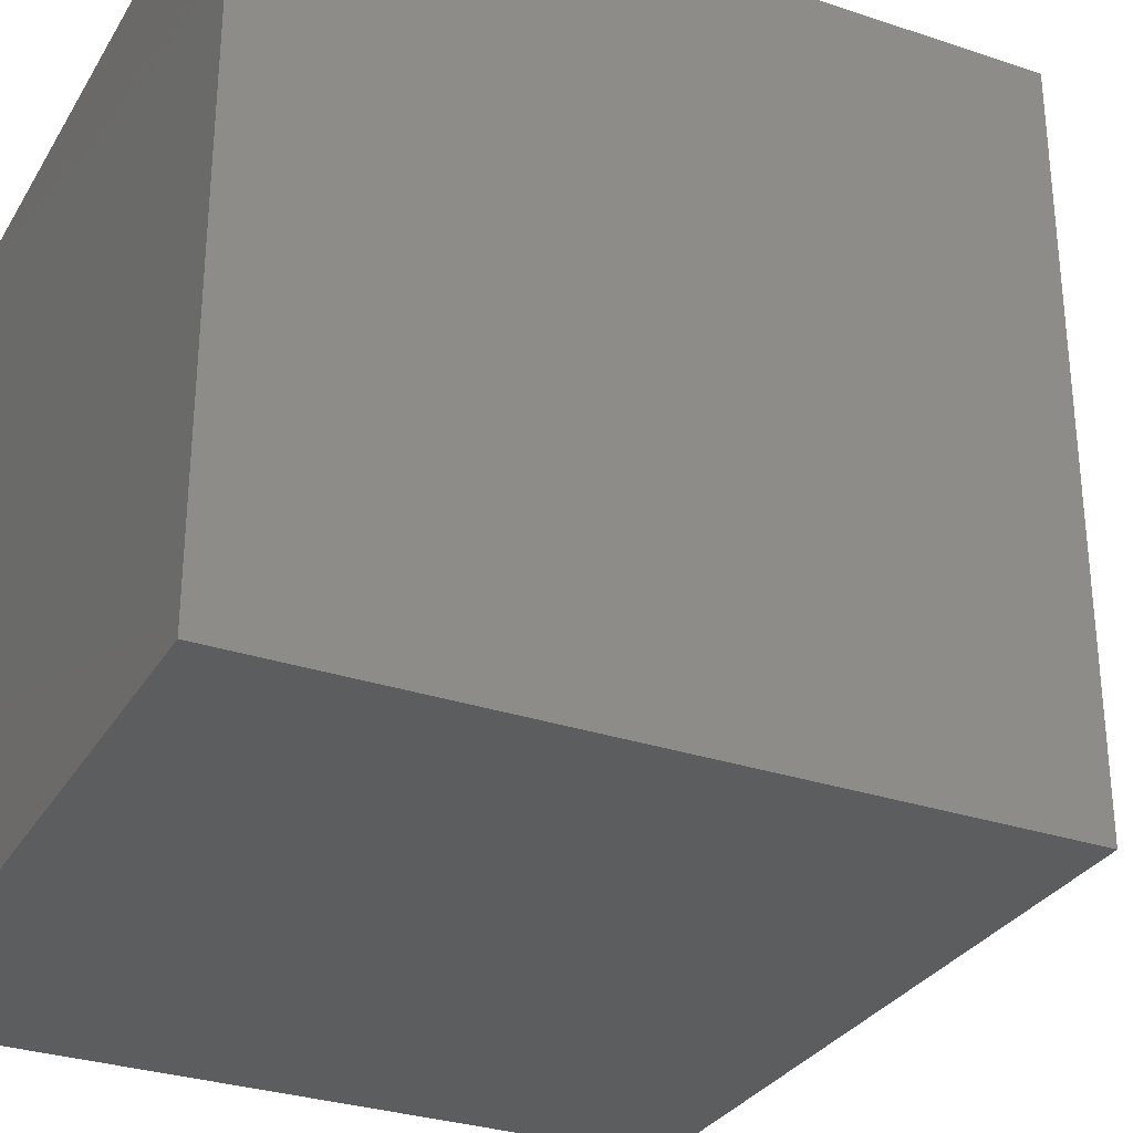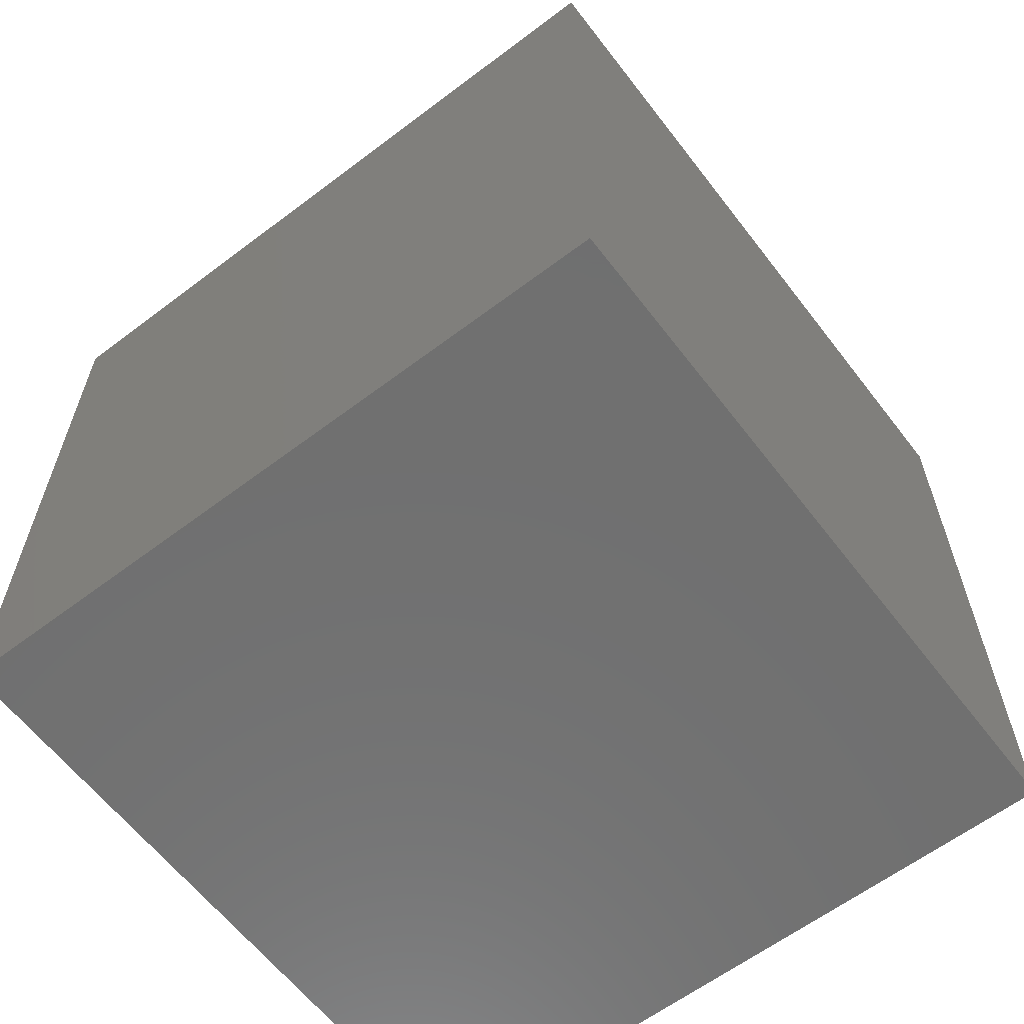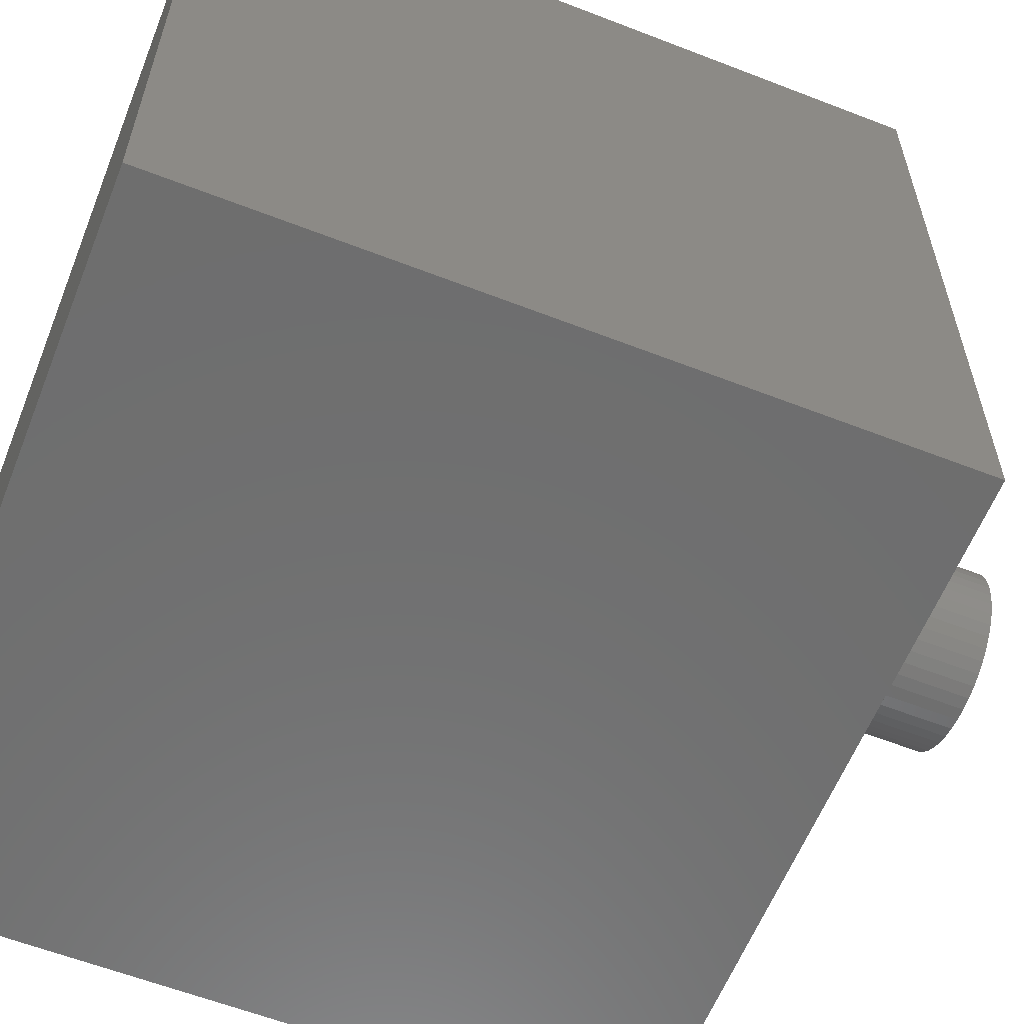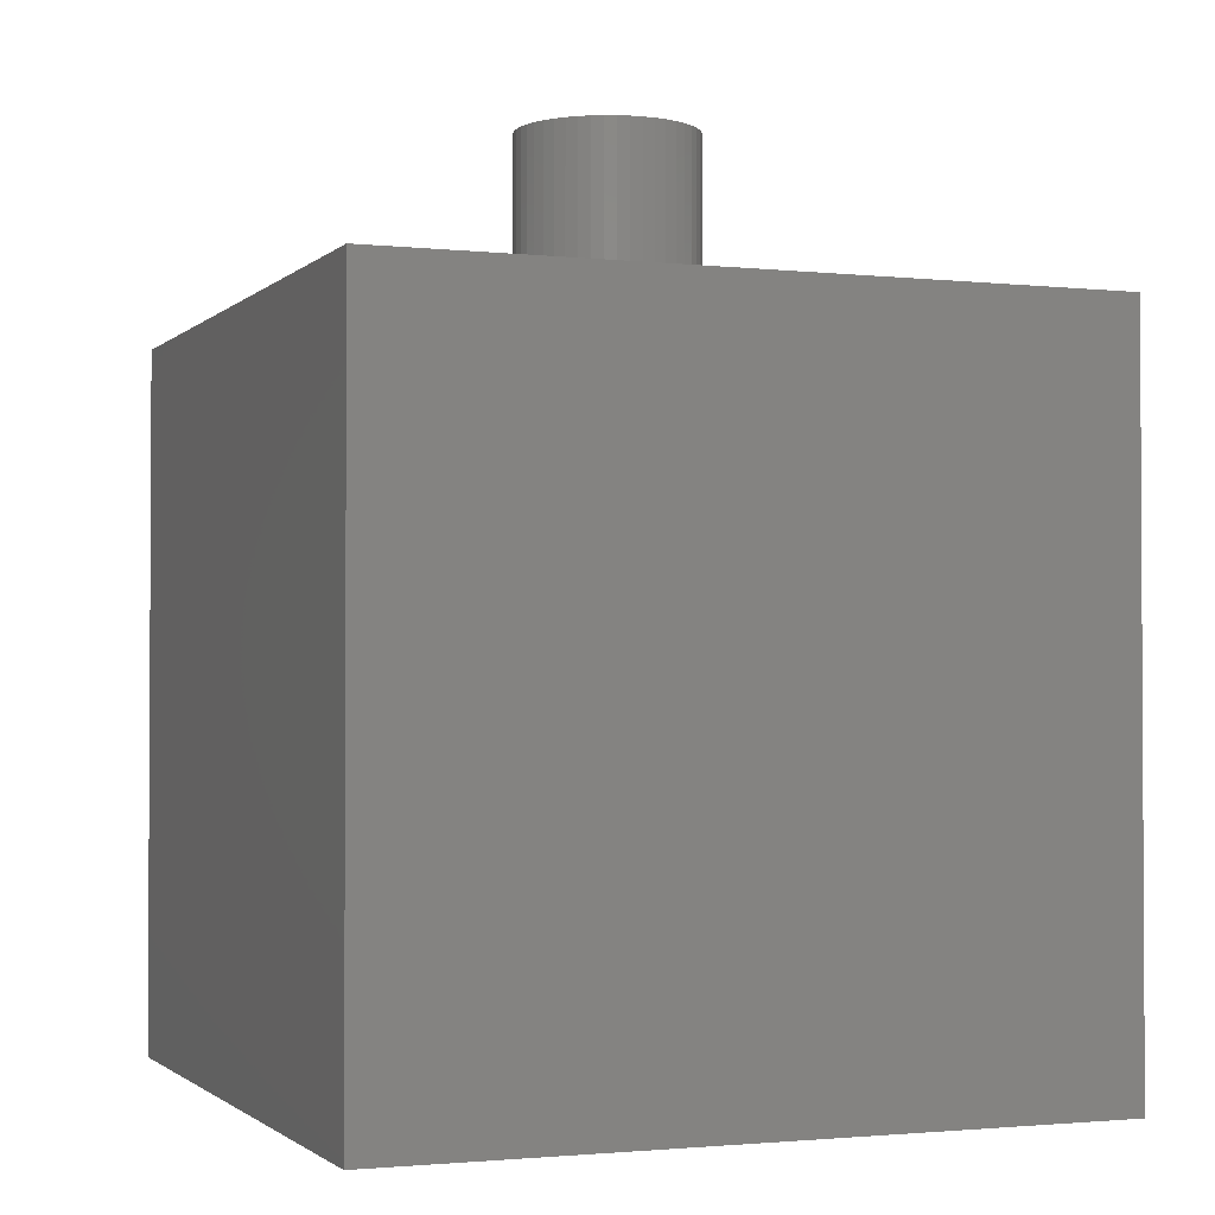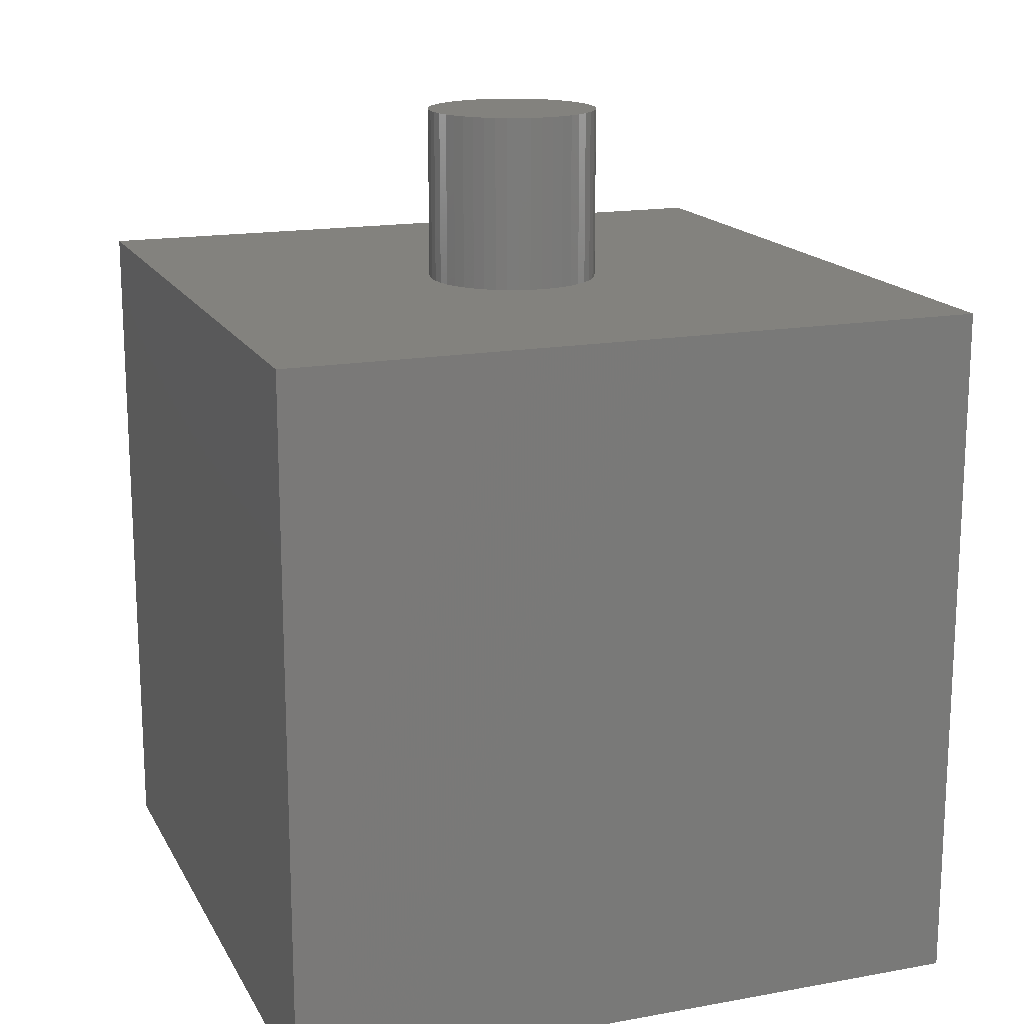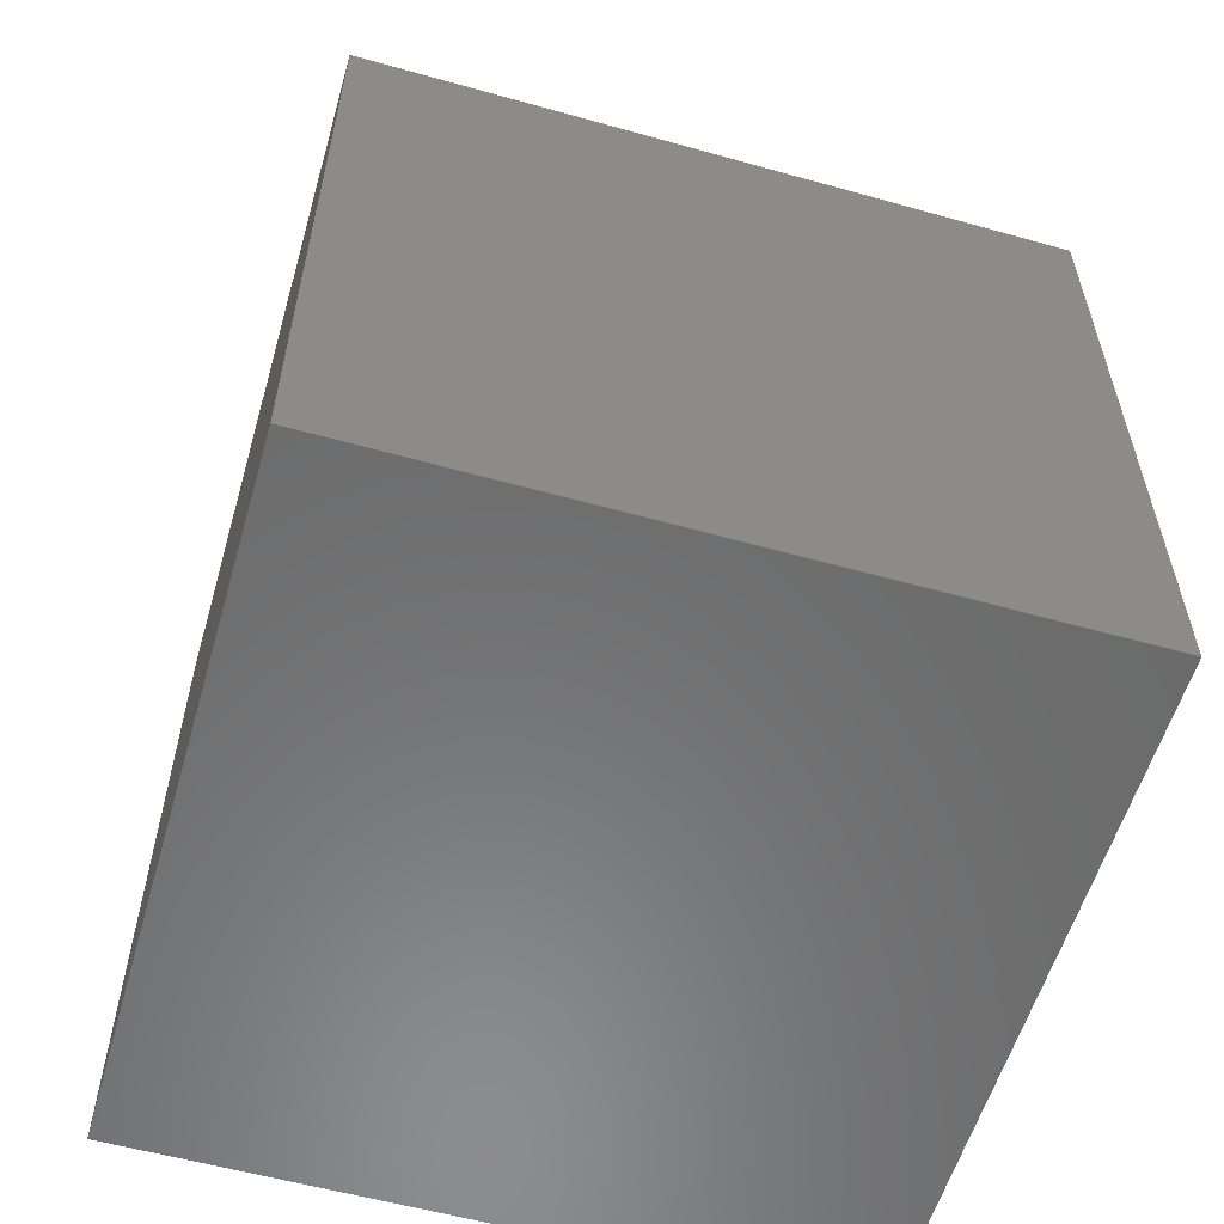
<metadata>
{"format":"stl","ext":"stl","renderer":"f3d","projection":"perspective","resolution":1024,"background":"white","views":[{"elev":-30.5,"azim":64.2,"up":"+Z"},{"elev":-61.9,"azim":-52.5,"up":"+Y"},{"elev":-60.2,"azim":68.3,"up":"+Z"},{"elev":-1.8,"azim":68.6,"up":"+Y"},{"elev":16.4,"azim":-110.3,"up":"+Y"},{"elev":-57.6,"azim":163.8,"up":"+Y"}]}
</metadata>
<code>
# stl→obj: 100 verts, 196 faces
v -64.91 100 48.64
v -64.91 80 48.64
v -65 100 50
v -65 80 50
v -64.91 100 51.36
v -64.91 80 51.36
v -64.63 100 52.7
v -64.63 80 52.7
v -64.17 100 53.98
v -64.17 80 53.98
v -63.54 100 55.2
v -63.54 80 55.2
v -62.76 100 56.31
v -62.76 80 56.31
v -61.83 100 57.31
v -61.83 80 57.31
v -60.77 100 58.17
v -60.77 80 58.17
v -59.6 100 58.88
v -59.6 80 58.88
v -58.35 100 59.42
v -58.35 80 59.42
v -57.03 100 59.79
v -57.03 80 59.79
v -55.68 100 59.98
v -55.68 80 59.98
v -54.32 100 59.98
v -54.32 80 59.98
v -52.97 100 59.79
v -52.97 80 59.79
v -51.65 100 59.42
v -51.65 80 59.42
v -50.4 100 58.88
v -50.4 80 58.88
v -49.23 100 58.17
v -49.23 80 58.17
v -48.17 100 57.31
v -48.17 80 57.31
v -47.24 100 56.31
v -47.24 80 56.31
v -46.46 100 55.2
v -46.46 80 55.2
v -45.83 100 53.98
v -45.83 80 53.98
v -45.37 100 52.7
v -45.37 80 52.7
v -45.09 100 51.36
v -45.09 80 51.36
v -45 100 50
v -45 80 50
v -45.09 100 48.64
v -45.09 80 48.64
v -45.37 100 47.3
v -45.37 80 47.3
v -45.83 100 46.02
v -45.83 80 46.02
v -46.46 100 44.8
v -46.46 80 44.8
v -47.24 100 43.69
v -47.24 80 43.69
v -48.17 100 42.69
v -48.17 80 42.69
v -49.23 100 41.83
v -49.23 80 41.83
v -50.4 100 41.12
v -50.4 80 41.12
v -51.65 100 40.58
v -51.65 80 40.58
v -52.97 100 40.21
v -52.97 80 40.21
v -54.32 100 40.02
v -54.32 80 40.02
v -55.68 100 40.02
v -55.68 80 40.02
v -57.03 100 40.21
v -57.03 80 40.21
v -58.35 100 40.58
v -58.35 80 40.58
v -59.6 100 41.12
v -59.6 80 41.12
v -60.77 100 41.83
v -60.77 80 41.83
v -61.83 100 42.69
v -61.83 80 42.69
v -62.76 100 43.69
v -62.76 80 43.69
v -63.54 100 44.8
v -63.54 80 44.8
v -64.17 100 46.02
v -64.17 80 46.02
v -64.63 100 47.3
v -64.63 80 47.3
v -95 80 90
v -95 80 10
v -95 5.511e-15 90
v -95 6.123e-16 10
v -15 80 90
v -15 5.511e-15 90
v -15 80 10
v -15 6.123e-16 10
f 1 2 3
f 3 2 4
f 3 4 5
f 5 4 6
f 5 6 7
f 7 6 8
f 7 8 9
f 9 8 10
f 9 10 11
f 11 10 12
f 11 12 13
f 13 12 14
f 13 14 15
f 15 14 16
f 15 16 17
f 17 16 18
f 17 18 19
f 19 18 20
f 19 20 21
f 21 20 22
f 21 22 23
f 23 22 24
f 23 24 25
f 25 24 26
f 25 26 27
f 27 26 28
f 27 28 29
f 29 28 30
f 29 30 31
f 31 30 32
f 31 32 33
f 33 32 34
f 33 34 35
f 35 34 36
f 35 36 37
f 37 36 38
f 37 38 39
f 39 38 40
f 39 40 41
f 41 40 42
f 41 42 43
f 43 42 44
f 43 44 45
f 45 44 46
f 45 46 47
f 47 46 48
f 47 48 49
f 49 48 50
f 49 50 51
f 51 50 52
f 51 52 53
f 53 52 54
f 53 54 55
f 55 54 56
f 55 56 57
f 57 56 58
f 57 58 59
f 59 58 60
f 59 60 61
f 61 60 62
f 61 62 63
f 63 62 64
f 63 64 65
f 65 64 66
f 65 66 67
f 67 66 68
f 67 68 69
f 69 68 70
f 69 70 71
f 71 70 72
f 71 72 73
f 73 72 74
f 73 74 75
f 75 74 76
f 75 76 77
f 77 76 78
f 77 78 79
f 79 78 80
f 79 80 81
f 81 80 82
f 81 82 83
f 83 82 84
f 83 84 85
f 85 84 86
f 85 86 87
f 87 86 88
f 87 88 89
f 89 88 90
f 89 90 91
f 91 90 92
f 91 92 1
f 1 92 2
f 5 47 3
f 3 47 49
f 3 49 1
f 1 49 51
f 1 51 91
f 91 51 53
f 91 53 89
f 89 53 55
f 89 55 87
f 87 55 57
f 87 57 85
f 85 57 59
f 85 59 83
f 83 59 61
f 83 61 81
f 81 61 63
f 81 63 79
f 79 63 65
f 79 65 77
f 77 65 67
f 77 67 75
f 75 67 69
f 75 69 73
f 73 69 71
f 47 5 45
f 45 5 7
f 45 7 43
f 43 7 9
f 43 9 41
f 41 9 11
f 41 11 39
f 39 11 13
f 39 13 37
f 37 13 15
f 37 15 35
f 35 15 17
f 35 17 33
f 33 17 19
f 33 19 31
f 31 19 21
f 31 21 29
f 29 21 23
f 29 23 27
f 27 23 25
f 93 94 95
f 95 94 96
f 97 93 98
f 98 93 95
f 99 97 100
f 100 97 98
f 94 99 96
f 96 99 100
f 100 98 96
f 96 98 95
f 2 94 4
f 4 94 93
f 4 93 6
f 6 93 8
f 8 93 10
f 10 93 12
f 12 93 14
f 14 93 16
f 16 93 18
f 18 93 20
f 20 93 22
f 22 93 24
f 24 93 26
f 26 93 97
f 26 97 28
f 28 97 30
f 30 97 32
f 32 97 34
f 34 97 36
f 36 97 38
f 38 97 40
f 40 97 42
f 42 97 44
f 44 97 46
f 46 97 48
f 48 97 50
f 50 97 99
f 50 99 52
f 52 99 54
f 54 99 56
f 56 99 58
f 58 99 60
f 60 99 62
f 62 99 64
f 64 99 66
f 66 99 68
f 68 99 70
f 70 99 72
f 72 99 94
f 72 94 74
f 74 94 76
f 76 94 78
f 78 94 80
f 80 94 82
f 82 94 84
f 84 94 86
f 86 94 88
f 88 94 90
f 90 94 92
f 92 94 2

</code>
